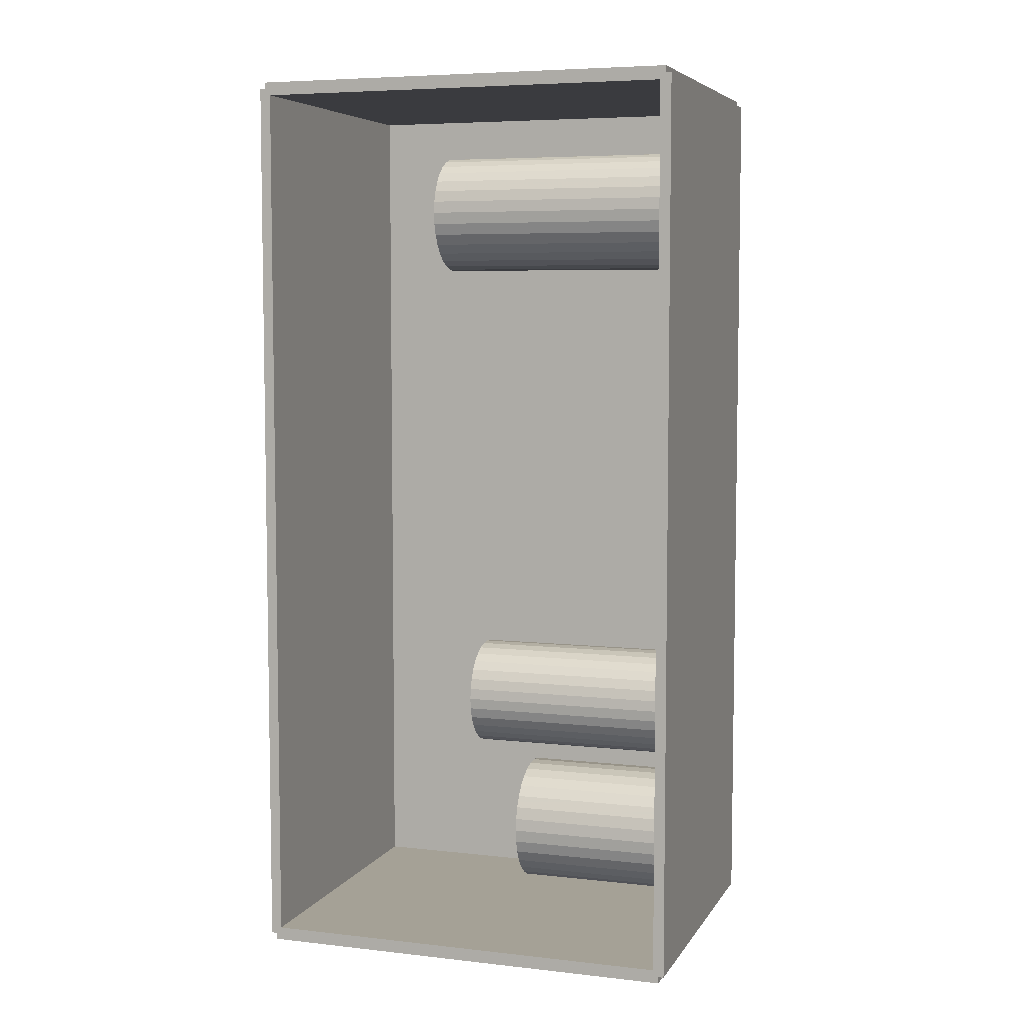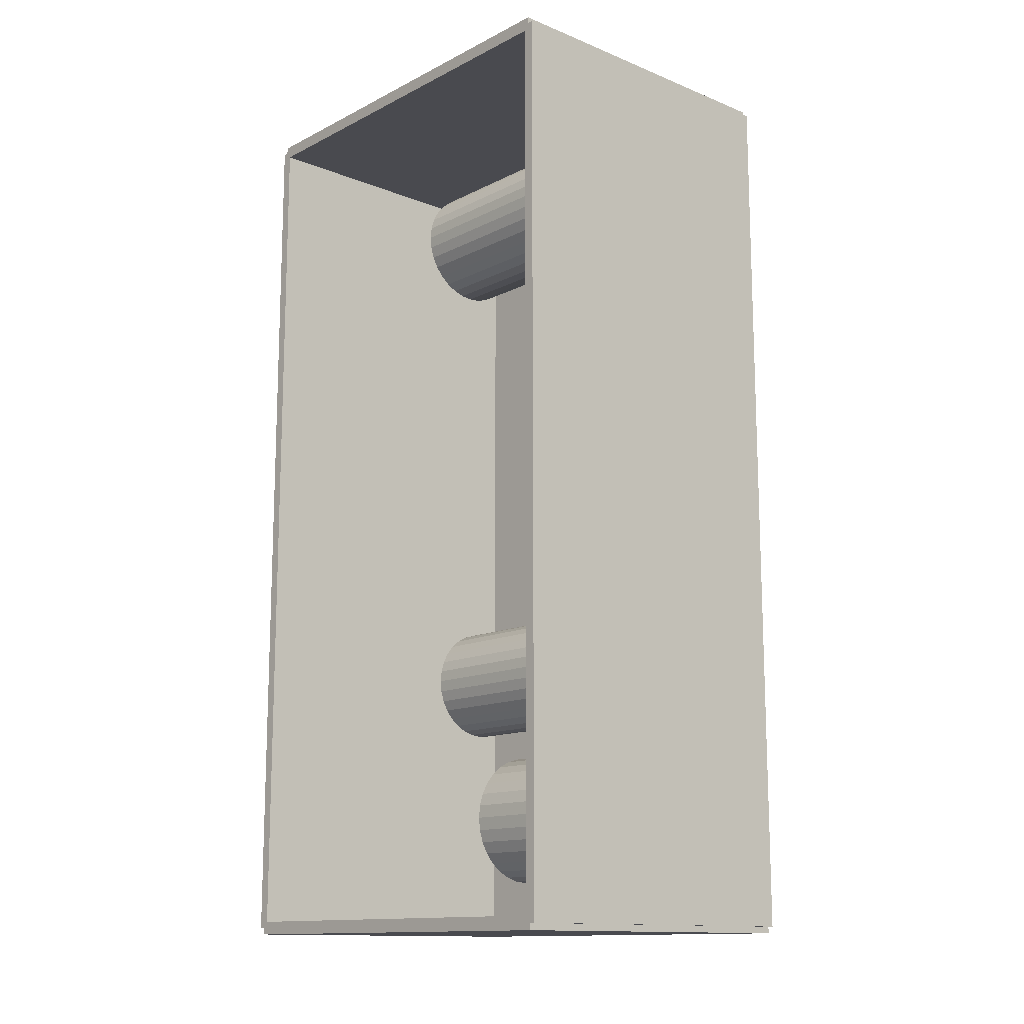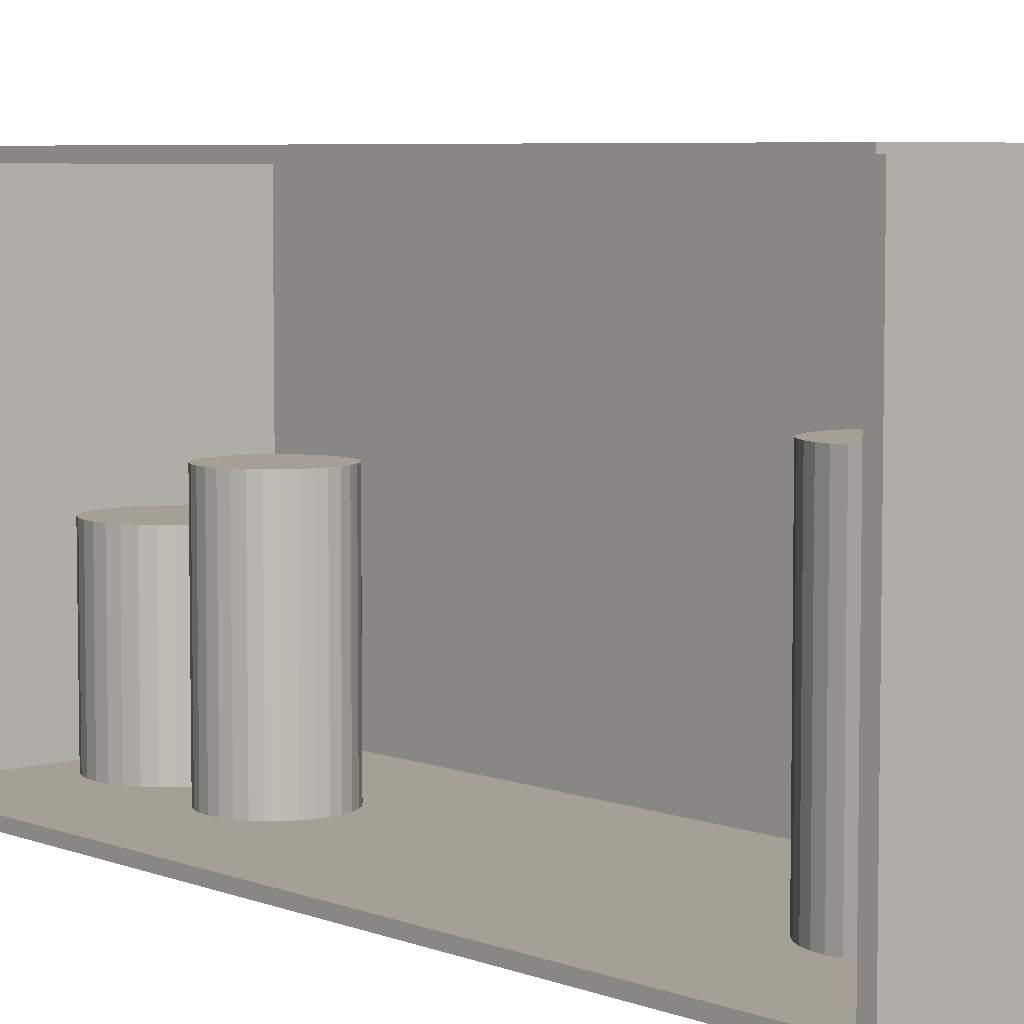
<metadata>
{"format":"obj","ext":"obj","renderer":"f3d","projection":"perspective","resolution":1024,"background":"white","views":[{"elev":6.1,"azim":108.6,"up":"+Y"},{"elev":-13.5,"azim":138.2,"up":"+Y"},{"elev":5.9,"azim":139.0,"up":"+Z"}]}
</metadata>
<code>
v -0.07282 -0.1981 -0.002403
v -0.07282 -0.1981 0.002403
v -0.07282 0.1981 -0.002403
v -0.07282 0.1981 0.002403
v 0.07282 -0.1981 -0.002403
v 0.07282 -0.1981 0.002403
v 0.07282 0.1981 -0.002403
v 0.07282 0.1981 0.002403
v -0.07041 -0.1981 0
v -0.07522 -0.1981 0
v -0.07041 0.1981 0
v -0.07522 0.1981 0
v -0.07041 -0.1981 0.1875
v -0.07522 -0.1981 0.1875
v -0.07041 0.1981 0.1875
v -0.07522 0.1981 0.1875
v -0.07282 0.1952 0.1875
v -0.07282 0.2009 0.1875
v -0.07282 0.1952 0
v -0.07282 0.2009 0
v 0.07282 0.1952 0.1875
v 0.07282 0.2009 0.1875
v 0.07282 0.1952 0
v 0.07282 0.2009 0
v -0.07282 -0.1952 0
v -0.07282 -0.2009 0
v -0.07282 -0.1952 0.1875
v -0.07282 -0.2009 0.1875
v 0.07282 -0.1952 0
v 0.07282 -0.2009 0
v 0.07282 -0.1952 0.1875
v 0.07282 -0.2009 0.1875
v -0.07282 -0.1981 0.1851
v -0.07282 -0.1981 0.1899
v -0.07282 0.1981 0.1851
v -0.07282 0.1981 0.1899
v 0.07282 -0.1981 0.1851
v 0.07282 -0.1981 0.1899
v 0.07282 0.1981 0.1851
v 0.07282 0.1981 0.1899
v 0.001527 -0.1499 0.004806
v 0.02991 -0.1499 0.004806
v 0.02991 -0.1499 0.08139
v 0.001527 -0.1499 0.08139
v 0.02936 -0.1444 0.004806
v 0.02936 -0.1444 0.08139
v 0.02775 -0.1391 0.004806
v 0.02775 -0.1391 0.08139
v 0.02512 -0.1341 0.004806
v 0.02512 -0.1341 0.08139
v 0.02159 -0.1298 0.004806
v 0.02159 -0.1298 0.08139
v 0.01729 -0.1263 0.004806
v 0.01729 -0.1263 0.08139
v 0.01239 -0.1237 0.004806
v 0.01239 -0.1237 0.08139
v 0.007064 -0.1221 0.004806
v 0.007064 -0.1221 0.08139
v 0.001527 -0.1215 0.004806
v 0.001527 -0.1215 0.08139
v -0.004009 -0.1221 0.004806
v -0.004009 -0.1221 0.08139
v -0.009333 -0.1237 0.004806
v -0.009333 -0.1237 0.08139
v -0.01424 -0.1263 0.004806
v -0.01424 -0.1263 0.08139
v -0.01854 -0.1298 0.004806
v -0.01854 -0.1298 0.08139
v -0.02207 -0.1341 0.004806
v -0.02207 -0.1341 0.08139
v -0.02469 -0.1391 0.004806
v -0.02469 -0.1391 0.08139
v -0.02631 -0.1444 0.004806
v -0.02631 -0.1444 0.08139
v -0.02685 -0.1499 0.004806
v -0.02685 -0.1499 0.08139
v -0.02631 -0.1555 0.004806
v -0.02631 -0.1555 0.08139
v -0.02469 -0.1608 0.004806
v -0.02469 -0.1608 0.08139
v -0.02207 -0.1657 0.004806
v -0.02207 -0.1657 0.08139
v -0.01854 -0.17 0.004806
v -0.01854 -0.17 0.08139
v -0.01424 -0.1735 0.004806
v -0.01424 -0.1735 0.08139
v -0.009333 -0.1761 0.004806
v -0.009333 -0.1761 0.08139
v -0.004009 -0.1778 0.004806
v -0.004009 -0.1778 0.08139
v 0.001527 -0.1783 0.004806
v 0.001527 -0.1783 0.08139
v 0.007064 -0.1778 0.004806
v 0.007064 -0.1778 0.08139
v 0.01239 -0.1761 0.004806
v 0.01239 -0.1761 0.08139
v 0.01729 -0.1735 0.004806
v 0.01729 -0.1735 0.08139
v 0.02159 -0.17 0.004806
v 0.02159 -0.17 0.08139
v 0.02512 -0.1657 0.004806
v 0.02512 -0.1657 0.08139
v 0.02775 -0.1608 0.004806
v 0.02775 -0.1608 0.08139
v 0.02936 -0.1555 0.004806
v 0.02936 -0.1555 0.08139
v 0.01193 -0.08592 0.004806
v 0.03604 -0.08592 0.004806
v 0.03604 -0.08592 0.1021
v 0.01193 -0.08592 0.1021
v 0.03557 -0.08121 0.004806
v 0.03557 -0.08121 0.1021
v 0.0342 -0.07669 0.004806
v 0.0342 -0.07669 0.1021
v 0.03197 -0.07252 0.004806
v 0.03197 -0.07252 0.1021
v 0.02898 -0.06887 0.004806
v 0.02898 -0.06887 0.1021
v 0.02532 -0.06587 0.004806
v 0.02532 -0.06587 0.1021
v 0.02115 -0.06364 0.004806
v 0.02115 -0.06364 0.1021
v 0.01663 -0.06227 0.004806
v 0.01663 -0.06227 0.1021
v 0.01193 -0.06181 0.004806
v 0.01193 -0.06181 0.1021
v 0.007224 -0.06227 0.004806
v 0.007224 -0.06227 0.1021
v 0.002701 -0.06364 0.004806
v 0.002701 -0.06364 0.1021
v -0.001467 -0.06587 0.004806
v -0.001467 -0.06587 0.1021
v -0.005121 -0.06887 0.004806
v -0.005121 -0.06887 0.1021
v -0.008119 -0.07252 0.004806
v -0.008119 -0.07252 0.1021
v -0.01035 -0.07669 0.004806
v -0.01035 -0.07669 0.1021
v -0.01172 -0.08121 0.004806
v -0.01172 -0.08121 0.1021
v -0.01218 -0.08592 0.004806
v -0.01218 -0.08592 0.1021
v -0.01172 -0.09062 0.004806
v -0.01172 -0.09062 0.1021
v -0.01035 -0.09514 0.004806
v -0.01035 -0.09514 0.1021
v -0.008119 -0.09931 0.004806
v -0.008119 -0.09931 0.1021
v -0.005121 -0.103 0.004806
v -0.005121 -0.103 0.1021
v -0.001467 -0.106 0.004806
v -0.001467 -0.106 0.1021
v 0.002701 -0.1082 0.004806
v 0.002701 -0.1082 0.1021
v 0.007224 -0.1096 0.004806
v 0.007224 -0.1096 0.1021
v 0.01193 -0.11 0.004806
v 0.01193 -0.11 0.1021
v 0.01663 -0.1096 0.004806
v 0.01663 -0.1096 0.1021
v 0.02115 -0.1082 0.004806
v 0.02115 -0.1082 0.1021
v 0.02532 -0.106 0.004806
v 0.02532 -0.106 0.1021
v 0.02898 -0.103 0.004806
v 0.02898 -0.103 0.1021
v 0.03197 -0.09931 0.004806
v 0.03197 -0.09931 0.1021
v 0.0342 -0.09514 0.004806
v 0.0342 -0.09514 0.1021
v 0.03557 -0.09062 0.004806
v 0.03557 -0.09062 0.1021
v 0.001809 0.1435 0.004806
v 0.0284 0.1435 0.004806
v 0.0284 0.1435 0.06364
v 0.001809 0.1435 0.06364
v 0.02789 0.1486 0.004806
v 0.02789 0.1486 0.06364
v 0.02638 0.1536 0.004806
v 0.02638 0.1536 0.06364
v 0.02392 0.1582 0.004806
v 0.02392 0.1582 0.06364
v 0.02061 0.1623 0.004806
v 0.02061 0.1623 0.06364
v 0.01658 0.1656 0.004806
v 0.01658 0.1656 0.06364
v 0.01199 0.168 0.004806
v 0.01199 0.168 0.06364
v 0.006997 0.1695 0.004806
v 0.006997 0.1695 0.06364
v 0.001809 0.17 0.004806
v 0.001809 0.17 0.06364
v -0.00338 0.1695 0.004806
v -0.00338 0.1695 0.06364
v -0.008369 0.168 0.004806
v -0.008369 0.168 0.06364
v -0.01297 0.1656 0.004806
v -0.01297 0.1656 0.06364
v -0.017 0.1623 0.004806
v -0.017 0.1623 0.06364
v -0.02031 0.1582 0.004806
v -0.02031 0.1582 0.06364
v -0.02276 0.1536 0.004806
v -0.02276 0.1536 0.06364
v -0.02428 0.1486 0.004806
v -0.02428 0.1486 0.06364
v -0.02479 0.1435 0.004806
v -0.02479 0.1435 0.06364
v -0.02428 0.1383 0.004806
v -0.02428 0.1383 0.06364
v -0.02276 0.1333 0.004806
v -0.02276 0.1333 0.06364
v -0.02031 0.1287 0.004806
v -0.02031 0.1287 0.06364
v -0.017 0.1246 0.004806
v -0.017 0.1246 0.06364
v -0.01297 0.1213 0.004806
v -0.01297 0.1213 0.06364
v -0.008369 0.1189 0.004806
v -0.008369 0.1189 0.06364
v -0.00338 0.1174 0.004806
v -0.00338 0.1174 0.06364
v 0.001809 0.1169 0.004806
v 0.001809 0.1169 0.06364
v 0.006997 0.1174 0.004806
v 0.006997 0.1174 0.06364
v 0.01199 0.1189 0.004806
v 0.01199 0.1189 0.06364
v 0.01658 0.1213 0.004806
v 0.01658 0.1213 0.06364
v 0.02061 0.1246 0.004806
v 0.02061 0.1246 0.06364
v 0.02392 0.1287 0.004806
v 0.02392 0.1287 0.06364
v 0.02638 0.1333 0.004806
v 0.02638 0.1333 0.06364
v 0.02789 0.1383 0.004806
v 0.02789 0.1383 0.06364
v 0.001809 0.1435 0.06364
v 0.0284 0.1435 0.06364
v 0.0284 0.1435 0.1225
v 0.001809 0.1435 0.1225
v 0.02789 0.1486 0.06364
v 0.02789 0.1486 0.1225
v 0.02638 0.1536 0.06364
v 0.02638 0.1536 0.1225
v 0.02392 0.1582 0.06364
v 0.02392 0.1582 0.1225
v 0.02061 0.1623 0.06364
v 0.02061 0.1623 0.1225
v 0.01658 0.1656 0.06364
v 0.01658 0.1656 0.1225
v 0.01199 0.168 0.06364
v 0.01199 0.168 0.1225
v 0.006997 0.1695 0.06364
v 0.006997 0.1695 0.1225
v 0.001809 0.17 0.06364
v 0.001809 0.17 0.1225
v -0.00338 0.1695 0.06364
v -0.00338 0.1695 0.1225
v -0.008369 0.168 0.06364
v -0.008369 0.168 0.1225
v -0.01297 0.1656 0.06364
v -0.01297 0.1656 0.1225
v -0.017 0.1623 0.06364
v -0.017 0.1623 0.1225
v -0.02031 0.1582 0.06364
v -0.02031 0.1582 0.1225
v -0.02276 0.1536 0.06364
v -0.02276 0.1536 0.1225
v -0.02428 0.1486 0.06364
v -0.02428 0.1486 0.1225
v -0.02479 0.1435 0.06364
v -0.02479 0.1435 0.1225
v -0.02428 0.1383 0.06364
v -0.02428 0.1383 0.1225
v -0.02276 0.1333 0.06364
v -0.02276 0.1333 0.1225
v -0.02031 0.1287 0.06364
v -0.02031 0.1287 0.1225
v -0.017 0.1246 0.06364
v -0.017 0.1246 0.1225
v -0.01297 0.1213 0.06364
v -0.01297 0.1213 0.1225
v -0.008369 0.1189 0.06364
v -0.008369 0.1189 0.1225
v -0.00338 0.1174 0.06364
v -0.00338 0.1174 0.1225
v 0.001809 0.1169 0.06364
v 0.001809 0.1169 0.1225
v 0.006997 0.1174 0.06364
v 0.006997 0.1174 0.1225
v 0.01199 0.1189 0.06364
v 0.01199 0.1189 0.1225
v 0.01658 0.1213 0.06364
v 0.01658 0.1213 0.1225
v 0.02061 0.1246 0.06364
v 0.02061 0.1246 0.1225
v 0.02392 0.1287 0.06364
v 0.02392 0.1287 0.1225
v 0.02638 0.1333 0.06364
v 0.02638 0.1333 0.1225
v 0.02789 0.1383 0.06364
v 0.02789 0.1383 0.1225
f 2 4 1
f 5 2 1
f 1 4 3
f 3 5 1
f 2 8 4
f 6 2 5
f 6 8 2
f 4 8 3
f 7 5 3
f 3 8 7
f 7 6 5
f 8 6 7
f 10 12 9
f 13 10 9
f 9 12 11
f 11 13 9
f 10 16 12
f 14 10 13
f 14 16 10
f 12 16 11
f 15 13 11
f 11 16 15
f 15 14 13
f 16 14 15
f 18 20 17
f 21 18 17
f 17 20 19
f 19 21 17
f 18 24 20
f 22 18 21
f 22 24 18
f 20 24 19
f 23 21 19
f 19 24 23
f 23 22 21
f 24 22 23
f 26 28 25
f 29 26 25
f 25 28 27
f 27 29 25
f 26 32 28
f 30 26 29
f 30 32 26
f 28 32 27
f 31 29 27
f 27 32 31
f 31 30 29
f 32 30 31
f 34 36 33
f 37 34 33
f 33 36 35
f 35 37 33
f 34 40 36
f 38 34 37
f 38 40 34
f 36 40 35
f 39 37 35
f 35 40 39
f 39 38 37
f 40 38 39
f 42 41 45
f 42 45 43
f 43 45 46
f 43 46 44
f 45 41 47
f 45 47 46
f 46 47 48
f 46 48 44
f 47 41 49
f 47 49 48
f 48 49 50
f 48 50 44
f 49 41 51
f 49 51 50
f 50 51 52
f 50 52 44
f 51 41 53
f 51 53 52
f 52 53 54
f 52 54 44
f 53 41 55
f 53 55 54
f 54 55 56
f 54 56 44
f 55 41 57
f 55 57 56
f 56 57 58
f 56 58 44
f 57 41 59
f 57 59 58
f 58 59 60
f 58 60 44
f 59 41 61
f 59 61 60
f 60 61 62
f 60 62 44
f 61 41 63
f 61 63 62
f 62 63 64
f 62 64 44
f 63 41 65
f 63 65 64
f 64 65 66
f 64 66 44
f 65 41 67
f 65 67 66
f 66 67 68
f 66 68 44
f 67 41 69
f 67 69 68
f 68 69 70
f 68 70 44
f 69 41 71
f 69 71 70
f 70 71 72
f 70 72 44
f 71 41 73
f 71 73 72
f 72 73 74
f 72 74 44
f 73 41 75
f 73 75 74
f 74 75 76
f 74 76 44
f 75 41 77
f 75 77 76
f 76 77 78
f 76 78 44
f 77 41 79
f 77 79 78
f 78 79 80
f 78 80 44
f 79 41 81
f 79 81 80
f 80 81 82
f 80 82 44
f 81 41 83
f 81 83 82
f 82 83 84
f 82 84 44
f 83 41 85
f 83 85 84
f 84 85 86
f 84 86 44
f 85 41 87
f 85 87 86
f 86 87 88
f 86 88 44
f 87 41 89
f 87 89 88
f 88 89 90
f 88 90 44
f 89 41 91
f 89 91 90
f 90 91 92
f 90 92 44
f 91 41 93
f 91 93 92
f 92 93 94
f 92 94 44
f 93 41 95
f 93 95 94
f 94 95 96
f 94 96 44
f 95 41 97
f 95 97 96
f 96 97 98
f 96 98 44
f 97 41 99
f 97 99 98
f 98 99 100
f 98 100 44
f 99 41 101
f 99 101 100
f 100 101 102
f 100 102 44
f 101 41 103
f 101 103 102
f 102 103 104
f 102 104 44
f 103 41 105
f 103 105 104
f 104 105 106
f 104 106 44
f 105 41 42
f 105 42 106
f 106 42 43
f 106 43 44
f 108 107 111
f 108 111 109
f 109 111 112
f 109 112 110
f 111 107 113
f 111 113 112
f 112 113 114
f 112 114 110
f 113 107 115
f 113 115 114
f 114 115 116
f 114 116 110
f 115 107 117
f 115 117 116
f 116 117 118
f 116 118 110
f 117 107 119
f 117 119 118
f 118 119 120
f 118 120 110
f 119 107 121
f 119 121 120
f 120 121 122
f 120 122 110
f 121 107 123
f 121 123 122
f 122 123 124
f 122 124 110
f 123 107 125
f 123 125 124
f 124 125 126
f 124 126 110
f 125 107 127
f 125 127 126
f 126 127 128
f 126 128 110
f 127 107 129
f 127 129 128
f 128 129 130
f 128 130 110
f 129 107 131
f 129 131 130
f 130 131 132
f 130 132 110
f 131 107 133
f 131 133 132
f 132 133 134
f 132 134 110
f 133 107 135
f 133 135 134
f 134 135 136
f 134 136 110
f 135 107 137
f 135 137 136
f 136 137 138
f 136 138 110
f 137 107 139
f 137 139 138
f 138 139 140
f 138 140 110
f 139 107 141
f 139 141 140
f 140 141 142
f 140 142 110
f 141 107 143
f 141 143 142
f 142 143 144
f 142 144 110
f 143 107 145
f 143 145 144
f 144 145 146
f 144 146 110
f 145 107 147
f 145 147 146
f 146 147 148
f 146 148 110
f 147 107 149
f 147 149 148
f 148 149 150
f 148 150 110
f 149 107 151
f 149 151 150
f 150 151 152
f 150 152 110
f 151 107 153
f 151 153 152
f 152 153 154
f 152 154 110
f 153 107 155
f 153 155 154
f 154 155 156
f 154 156 110
f 155 107 157
f 155 157 156
f 156 157 158
f 156 158 110
f 157 107 159
f 157 159 158
f 158 159 160
f 158 160 110
f 159 107 161
f 159 161 160
f 160 161 162
f 160 162 110
f 161 107 163
f 161 163 162
f 162 163 164
f 162 164 110
f 163 107 165
f 163 165 164
f 164 165 166
f 164 166 110
f 165 107 167
f 165 167 166
f 166 167 168
f 166 168 110
f 167 107 169
f 167 169 168
f 168 169 170
f 168 170 110
f 169 107 171
f 169 171 170
f 170 171 172
f 170 172 110
f 171 107 108
f 171 108 172
f 172 108 109
f 172 109 110
f 174 173 177
f 174 177 175
f 175 177 178
f 175 178 176
f 177 173 179
f 177 179 178
f 178 179 180
f 178 180 176
f 179 173 181
f 179 181 180
f 180 181 182
f 180 182 176
f 181 173 183
f 181 183 182
f 182 183 184
f 182 184 176
f 183 173 185
f 183 185 184
f 184 185 186
f 184 186 176
f 185 173 187
f 185 187 186
f 186 187 188
f 186 188 176
f 187 173 189
f 187 189 188
f 188 189 190
f 188 190 176
f 189 173 191
f 189 191 190
f 190 191 192
f 190 192 176
f 191 173 193
f 191 193 192
f 192 193 194
f 192 194 176
f 193 173 195
f 193 195 194
f 194 195 196
f 194 196 176
f 195 173 197
f 195 197 196
f 196 197 198
f 196 198 176
f 197 173 199
f 197 199 198
f 198 199 200
f 198 200 176
f 199 173 201
f 199 201 200
f 200 201 202
f 200 202 176
f 201 173 203
f 201 203 202
f 202 203 204
f 202 204 176
f 203 173 205
f 203 205 204
f 204 205 206
f 204 206 176
f 205 173 207
f 205 207 206
f 206 207 208
f 206 208 176
f 207 173 209
f 207 209 208
f 208 209 210
f 208 210 176
f 209 173 211
f 209 211 210
f 210 211 212
f 210 212 176
f 211 173 213
f 211 213 212
f 212 213 214
f 212 214 176
f 213 173 215
f 213 215 214
f 214 215 216
f 214 216 176
f 215 173 217
f 215 217 216
f 216 217 218
f 216 218 176
f 217 173 219
f 217 219 218
f 218 219 220
f 218 220 176
f 219 173 221
f 219 221 220
f 220 221 222
f 220 222 176
f 221 173 223
f 221 223 222
f 222 223 224
f 222 224 176
f 223 173 225
f 223 225 224
f 224 225 226
f 224 226 176
f 225 173 227
f 225 227 226
f 226 227 228
f 226 228 176
f 227 173 229
f 227 229 228
f 228 229 230
f 228 230 176
f 229 173 231
f 229 231 230
f 230 231 232
f 230 232 176
f 231 173 233
f 231 233 232
f 232 233 234
f 232 234 176
f 233 173 235
f 233 235 234
f 234 235 236
f 234 236 176
f 235 173 237
f 235 237 236
f 236 237 238
f 236 238 176
f 237 173 174
f 237 174 238
f 238 174 175
f 238 175 176
f 240 239 243
f 240 243 241
f 241 243 244
f 241 244 242
f 243 239 245
f 243 245 244
f 244 245 246
f 244 246 242
f 245 239 247
f 245 247 246
f 246 247 248
f 246 248 242
f 247 239 249
f 247 249 248
f 248 249 250
f 248 250 242
f 249 239 251
f 249 251 250
f 250 251 252
f 250 252 242
f 251 239 253
f 251 253 252
f 252 253 254
f 252 254 242
f 253 239 255
f 253 255 254
f 254 255 256
f 254 256 242
f 255 239 257
f 255 257 256
f 256 257 258
f 256 258 242
f 257 239 259
f 257 259 258
f 258 259 260
f 258 260 242
f 259 239 261
f 259 261 260
f 260 261 262
f 260 262 242
f 261 239 263
f 261 263 262
f 262 263 264
f 262 264 242
f 263 239 265
f 263 265 264
f 264 265 266
f 264 266 242
f 265 239 267
f 265 267 266
f 266 267 268
f 266 268 242
f 267 239 269
f 267 269 268
f 268 269 270
f 268 270 242
f 269 239 271
f 269 271 270
f 270 271 272
f 270 272 242
f 271 239 273
f 271 273 272
f 272 273 274
f 272 274 242
f 273 239 275
f 273 275 274
f 274 275 276
f 274 276 242
f 275 239 277
f 275 277 276
f 276 277 278
f 276 278 242
f 277 239 279
f 277 279 278
f 278 279 280
f 278 280 242
f 279 239 281
f 279 281 280
f 280 281 282
f 280 282 242
f 281 239 283
f 281 283 282
f 282 283 284
f 282 284 242
f 283 239 285
f 283 285 284
f 284 285 286
f 284 286 242
f 285 239 287
f 285 287 286
f 286 287 288
f 286 288 242
f 287 239 289
f 287 289 288
f 288 289 290
f 288 290 242
f 289 239 291
f 289 291 290
f 290 291 292
f 290 292 242
f 291 239 293
f 291 293 292
f 292 293 294
f 292 294 242
f 293 239 295
f 293 295 294
f 294 295 296
f 294 296 242
f 295 239 297
f 295 297 296
f 296 297 298
f 296 298 242
f 297 239 299
f 297 299 298
f 298 299 300
f 298 300 242
f 299 239 301
f 299 301 300
f 300 301 302
f 300 302 242
f 301 239 303
f 301 303 302
f 302 303 304
f 302 304 242
f 303 239 240
f 303 240 304
f 304 240 241
f 304 241 242

</code>
